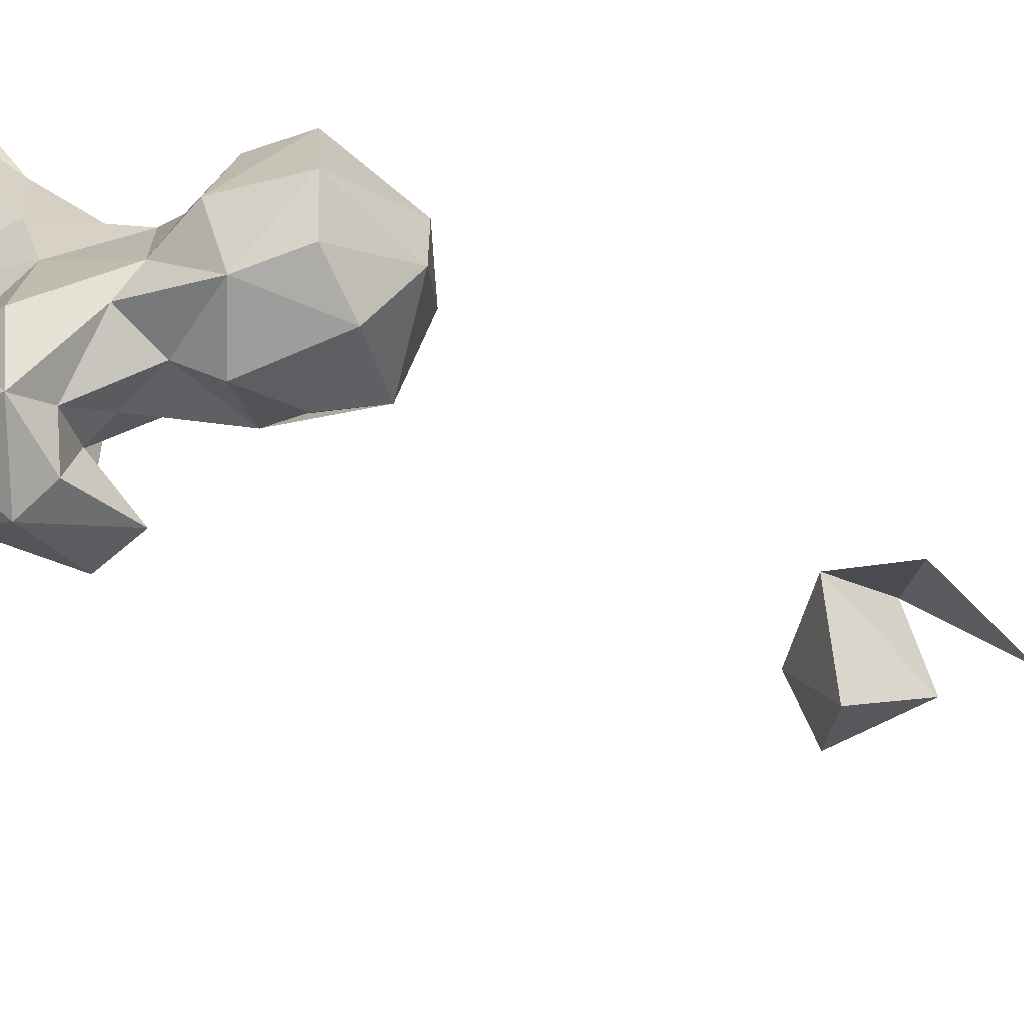
<metadata>
{"format":"obj","ext":"obj","renderer":"f3d","projection":"perspective","resolution":1024,"background":"white","views":[{"elev":7.9,"azim":-16.7,"up":"+Y"}]}
</metadata>
<code>
v 31.83 113.7 2.053
v 42.88 110.4 15.28
v 18.02 127.5 1.36
v 49.59 120 9.558
v 46.28 142.9 0.5772
v 15.87 140.4 0.1267
v 30.61 154.4 2.539
v 38.39 156.8 -0.2125
v 46.67 141 30.83
v 20.21 123 40.36
v 57.28 125.6 26.23
v 30.62 96.21 29.88
v 17.36 113.3 38.04
v 67.99 116.1 24.88
v 66.32 107.2 26.41
v 56.34 101.8 31.07
v 42.02 135.6 47.22
v 41.28 81.46 48.64
v 50.23 87.38 46.34
v 15.34 95.26 54.86
v 54.4 101.4 58.41
v 67.76 115.8 52.87
v 57.82 133.5 49.73
v 10.52 113.4 61.1
v 75.37 132.2 64.98
v 41.18 129.7 63.37
v 62.2 134.9 64.54
v 21.88 116.4 73.8
v 82.46 122.1 67.02
v 23.18 84.39 70.32
v 12.1 104.2 74.75
v 49.52 86.56 66.25
v 76.4 105.6 72.55
v 40.31 95.07 72.47
v 46.18 76.02 79.52
v 91.4 113.8 66.91
v 89.08 139.4 63.74
v 61.47 103 74.63
v 107.9 130.7 73.21
v 54.56 84.82 86.88
v 54.65 131.8 86.55
v 73.97 148.9 78.07
v 80.02 102.5 79.4
v 107.5 121.4 85.45
v 64.18 138.5 76.4
v 85.53 153.9 87.12
v 29.69 87.31 90.09
v 44.8 98.53 80.01
v 96.39 107.8 81.11
v 30.19 124.2 83.74
v 50.51 104.8 82.59
v 74.23 101.8 88.59
v 47.62 124.9 89.15
v 96.99 106 94.02
v 76.89 105.3 86.66
v 104.1 138.1 92.79
v 38.09 107.1 89.17
v 27.73 110.5 93.34
v 63.15 143 92.01
v 37.35 95.14 93.47
v 80.44 105.7 99.37
v 56.87 114.9 93.08
v 100.7 130.8 102.7
v 80.54 148.6 105.2
v 64.68 112 102.9
v 63.84 130.9 106.7
v 86.33 121.7 110.6
v 78.92 136.6 110.6
v 3.49 137.8 583.7
v 22.11 148.2 583.2
v 15.33 146.2 589.6
v 4.303 150.4 594.5
v 5.361 129.7 592.3
v 17.44 136.1 597.2
v 27.02 139.8 603.1
v 4.057 136.5 602.7
v 12.37 153.3 607.2
f 71 77 72
f 70 72 77
f 69 76 72
f 69 73 76
f 70 75 71
f 71 74 73
f 69 70 71
f 63 68 67
f 64 66 68
f 66 67 68
f 54 67 61
f 56 64 63
f 41 53 66
f 53 62 66
f 41 66 59
f 46 59 64
f 47 60 58
f 62 65 66
f 44 56 63
f 51 52 62
f 40 60 47
f 53 58 57
f 50 58 53
f 59 66 64
f 52 55 61
f 31 47 58
f 39 56 44
f 43 52 54
f 40 48 60
f 23 27 25
f 48 51 57
f 2 15 16
f 28 31 58
f 43 54 55
f 3 13 6
f 41 50 53
f 44 63 54
f 41 59 45
f 17 26 27
f 49 55 52
f 48 57 60
f 43 55 49
f 70 77 75
f 43 49 54
f 11 23 25
f 43 54 52
f 38 43 52
f 26 50 41
f 46 64 56
f 27 41 45
f 33 52 43
f 32 34 40
f 36 39 49
f 69 71 73
f 30 35 47
f 26 28 50
f 37 42 46
f 37 45 42
f 63 64 68
f 25 45 37
f 73 74 76
f 25 27 45
f 26 41 27
f 65 67 66
f 6 13 10
f 19 40 35
f 33 43 38
f 18 35 30
f 39 46 56
f 61 67 65
f 34 48 40
f 21 38 34
f 42 59 46
f 29 36 33
f 29 37 36
f 42 45 59
f 21 22 33
f 28 58 50
f 10 28 26
f 2 16 12
f 18 19 35
f 25 37 29
f 57 58 60
f 20 30 31
f 72 76 74
f 34 51 48
f 54 63 67
f 21 34 32
f 69 72 70
f 19 21 32
f 2 14 15
f 18 30 20
f 71 75 77
f 38 52 51
f 21 33 38
f 10 13 24
f 9 17 23
f 24 31 28
f 12 18 20
f 14 22 21
f 22 29 33
f 6 10 7
f 9 23 11
f 19 32 40
f 11 22 14
f 35 40 47
f 1 12 13
f 36 37 39
f 22 25 29
f 30 47 31
f 71 72 74
f 14 16 15
f 1 2 12
f 16 21 19
f 16 19 18
f 54 61 55
f 12 16 18
f 52 65 62
f 39 44 49
f 5 8 9
f 11 25 22
f 14 21 16
f 10 24 28
f 51 62 57
f 12 20 13
f 10 26 17
f 34 38 51
f 5 9 11
f 52 61 65
f 33 49 52
f 37 46 39
f 17 27 23
f 7 17 9
f 33 36 49
f 20 31 24
f 4 11 14
f 53 57 62
f 1 13 3
f 44 54 49
f 7 9 8
f 7 10 17
f 2 4 14
f 4 5 11
f 13 20 24
f 1 4 2

</code>
